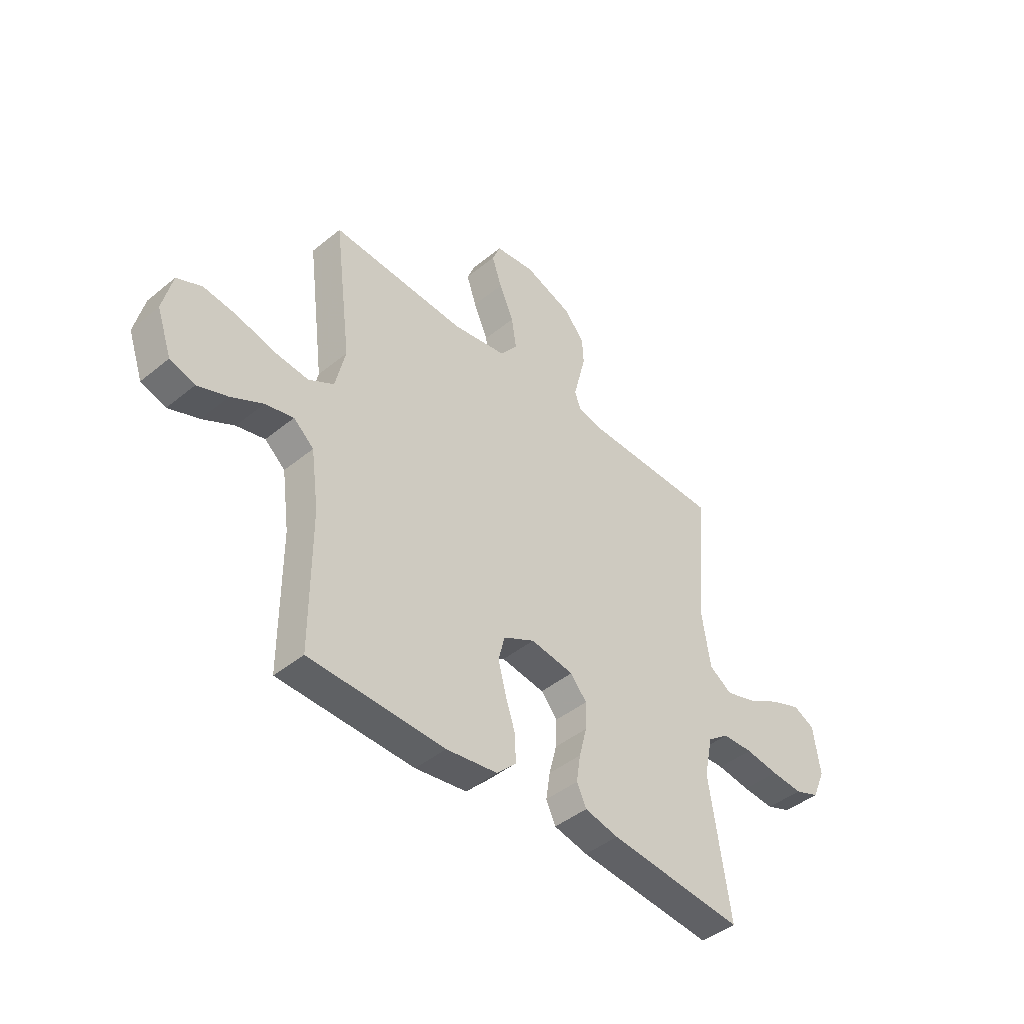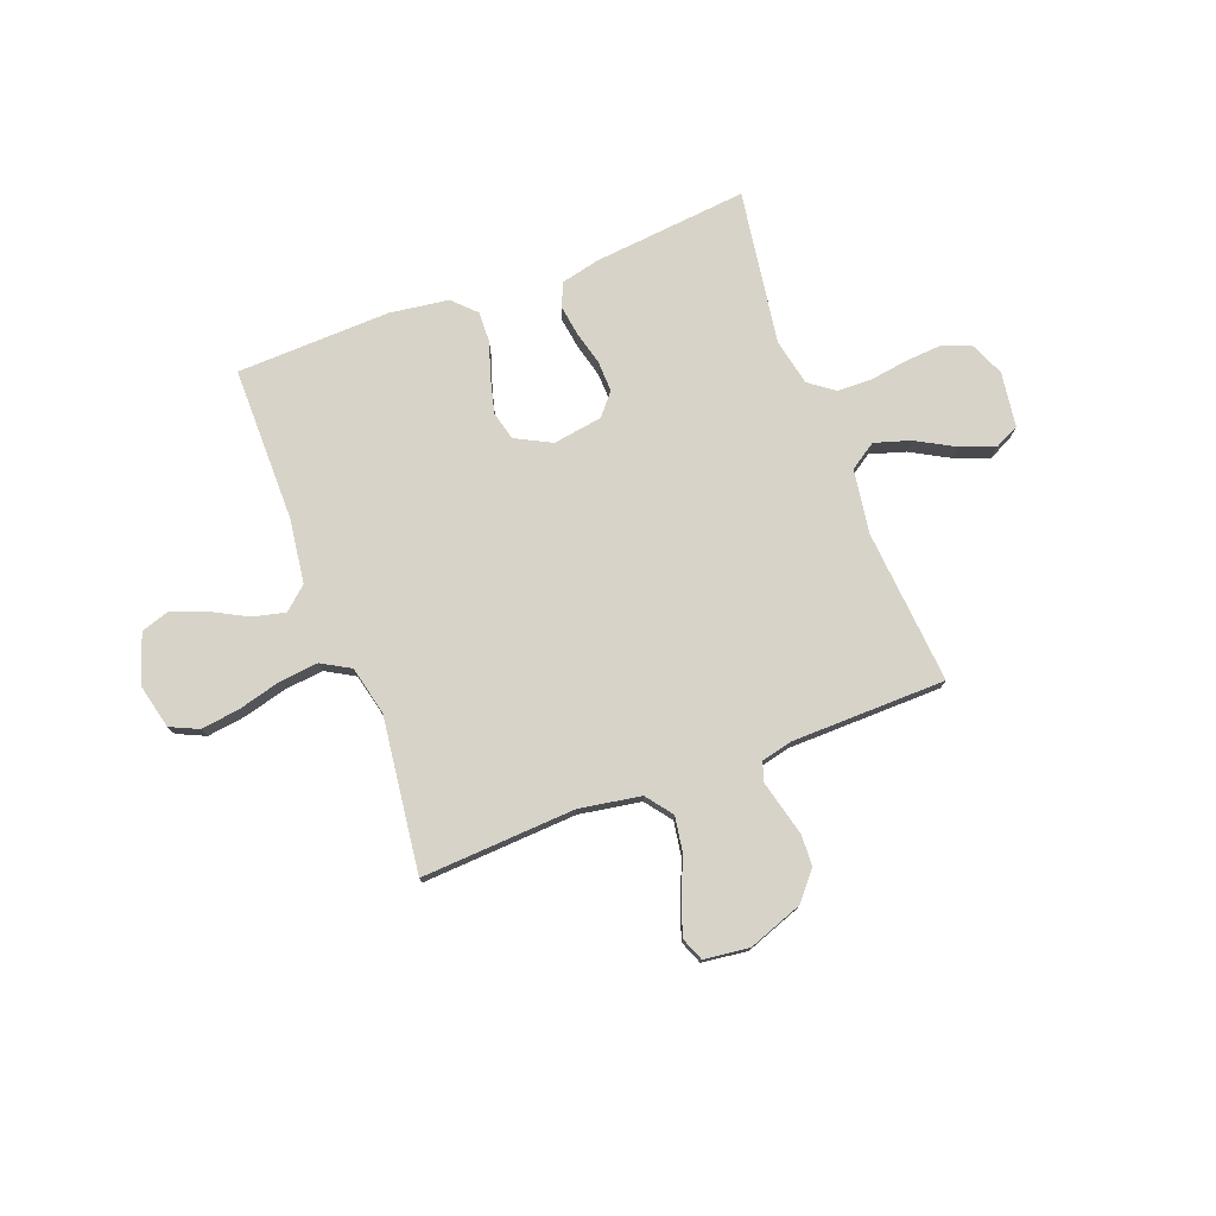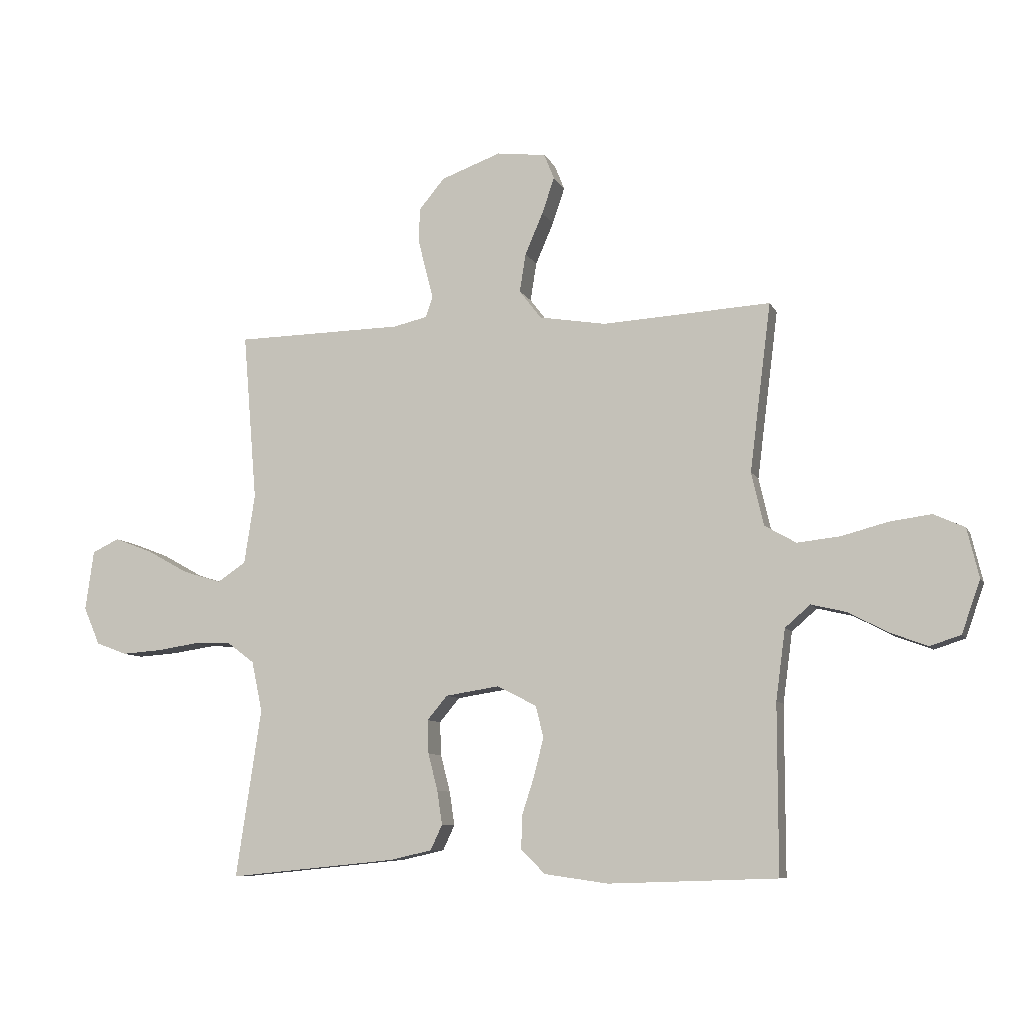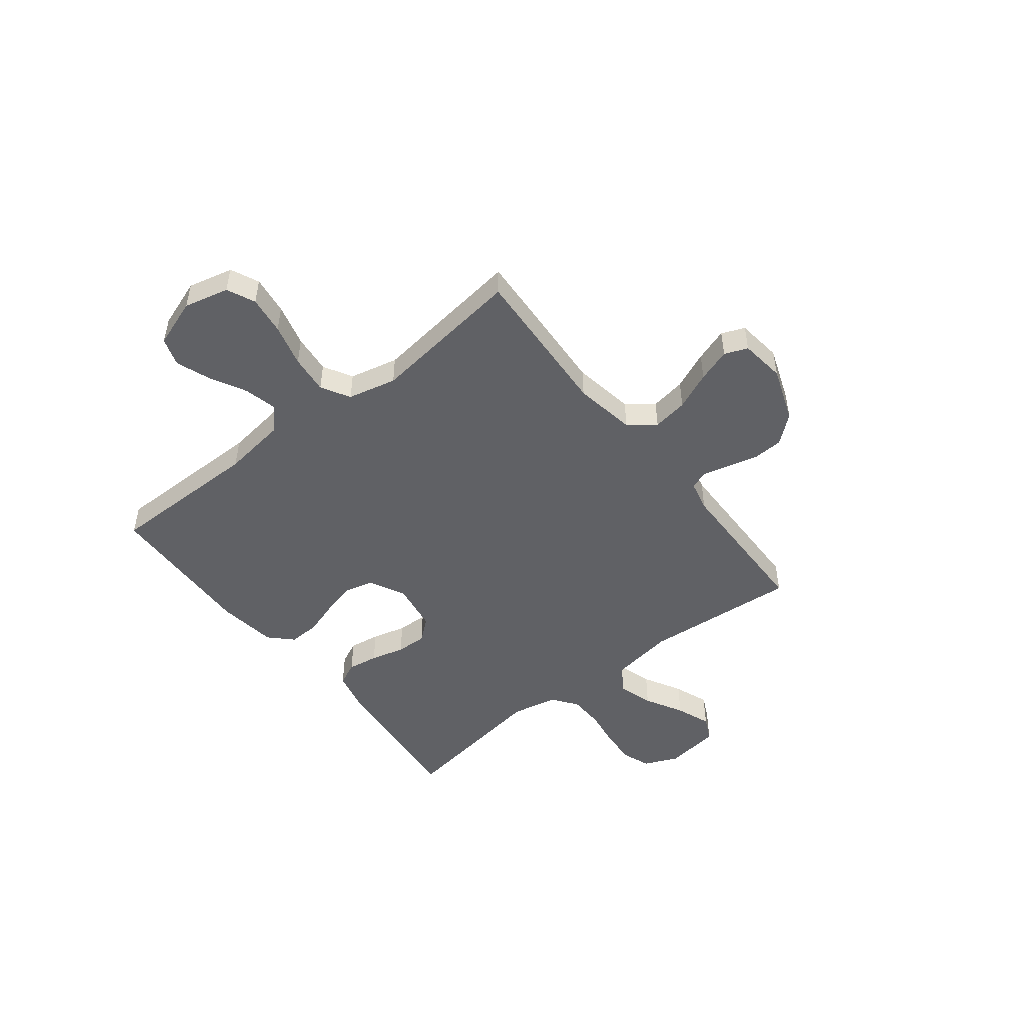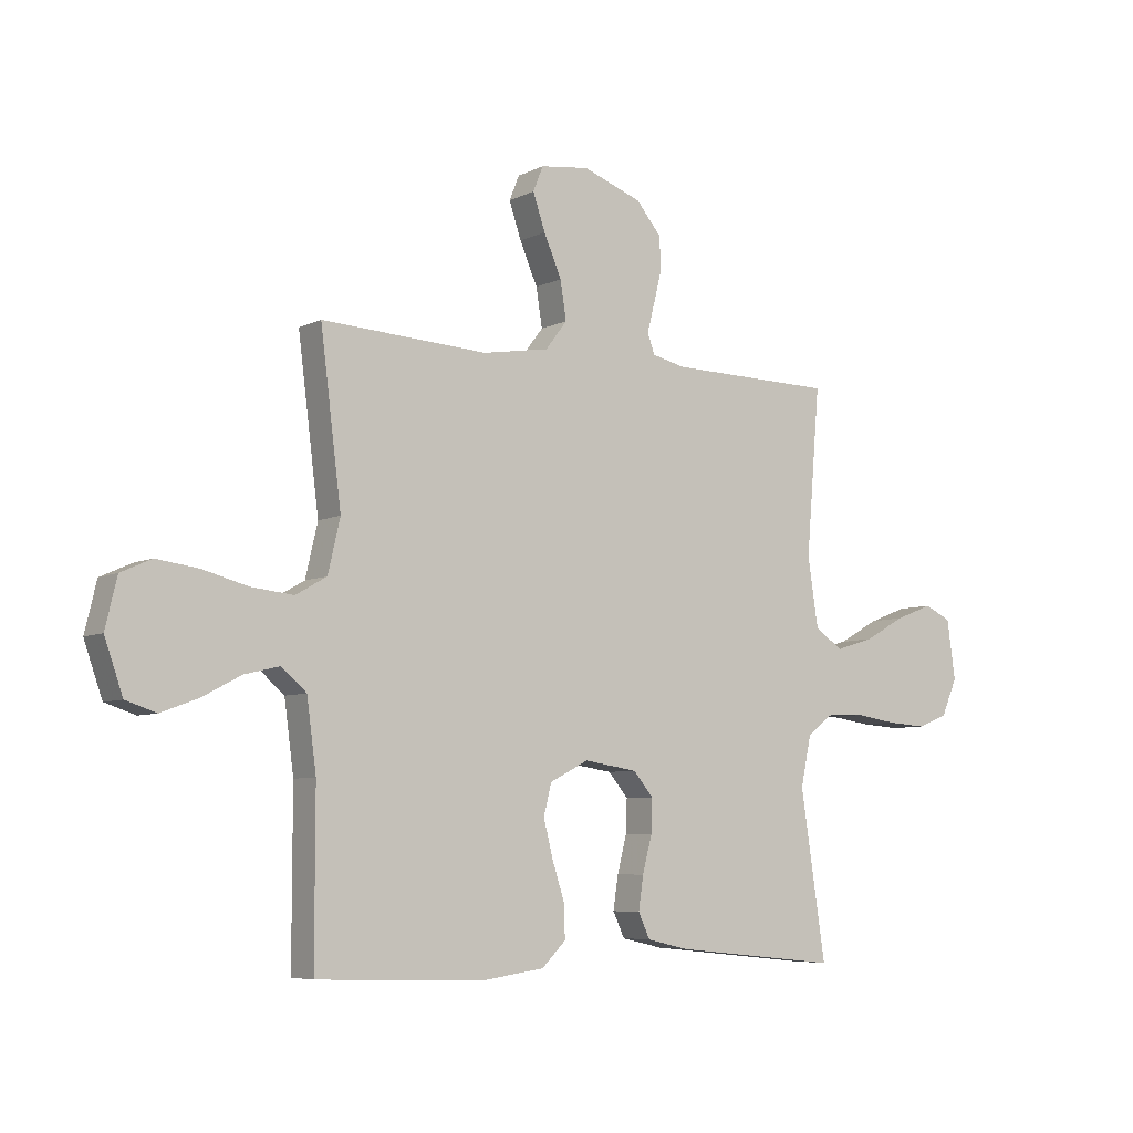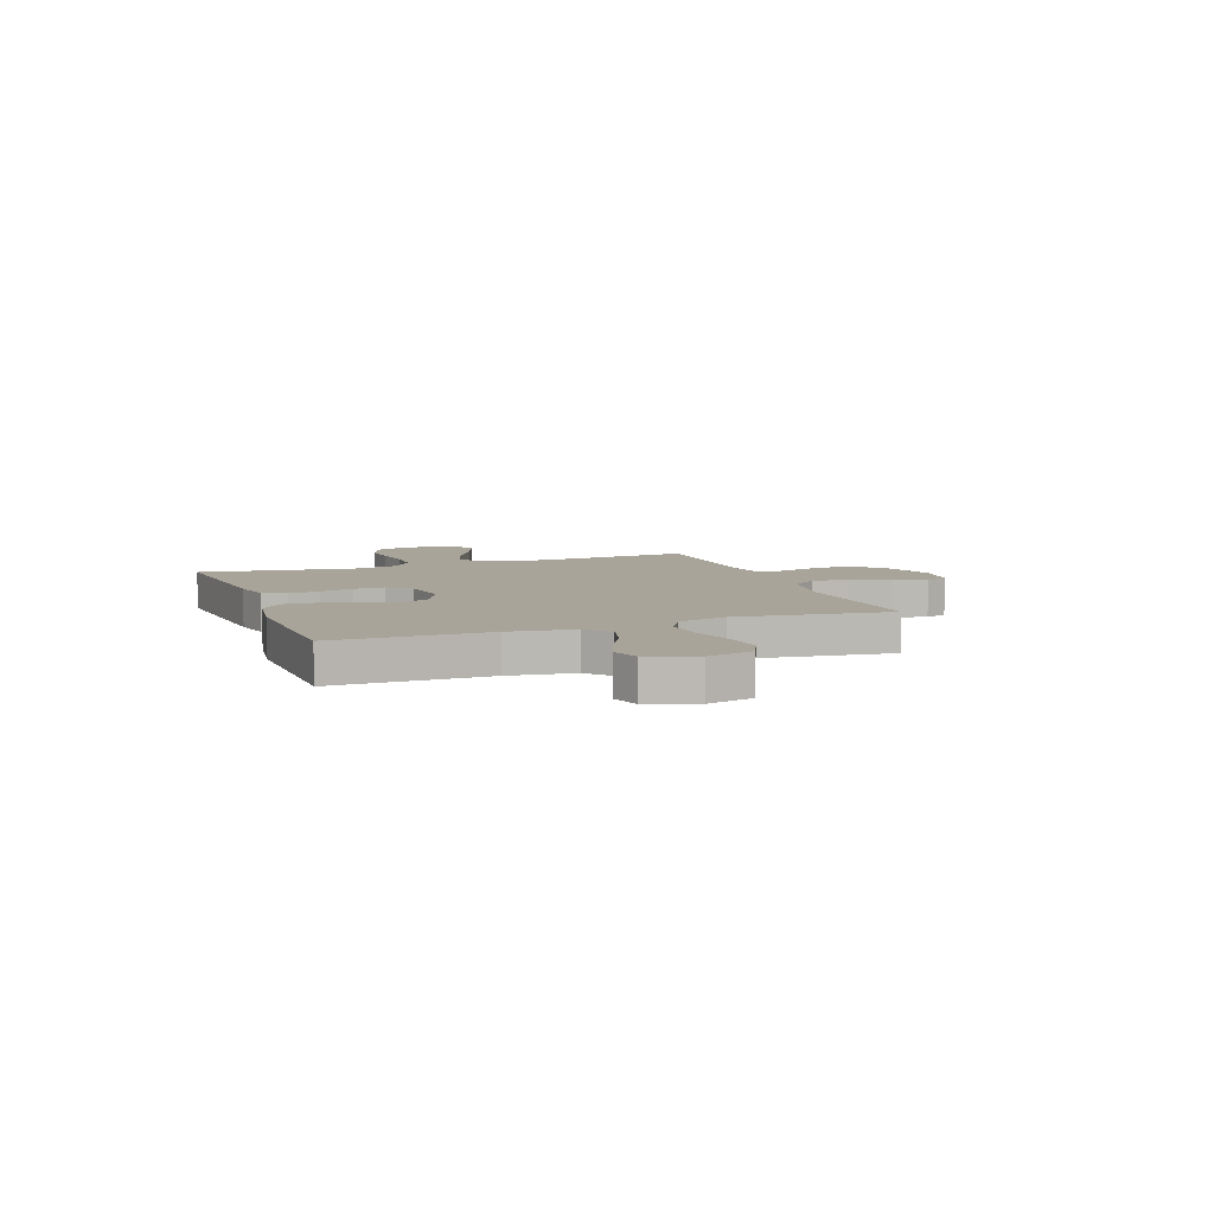
<metadata>
{"format":"obj","ext":"obj","renderer":"f3d","projection":"perspective","resolution":1024,"background":"white","views":[{"elev":-43.8,"azim":-46.1,"up":"+Z"},{"elev":76.6,"azim":-20.7,"up":"+Y"},{"elev":-8.4,"azim":-163.1,"up":"+Z"},{"elev":-49.2,"azim":-51.9,"up":"+Y"},{"elev":-6.5,"azim":-35.1,"up":"+Z"},{"elev":7.3,"azim":-110.2,"up":"+Y"}]}
</metadata>
<code>
v -0.5 0.07 -0.5
v -0.5 0.07 -0.2
v -0.517 0.07 -0.074
v -0.562 0.07 -0.035
v -0.625 0.07 -0.05
v -0.695 0.07 -0.087
v -0.762 0.07 -0.112
v -0.817 0.07 -0.094
v -0.85 0.07 0
v -0.829 0.07 0.088
v -0.774 0.07 0.113
v -0.699 0.07 0.103
v -0.616 0.07 0.081
v -0.54 0.07 0.073
v -0.484 0.07 0.105
v -0.462 0.07 0.2
v -0.5 0.07 0.5
v -0.2 0.07 0.483
v -0.08 0.07 0.503
v -0.041 0.07 0.554
v -0.052 0.07 0.623
v -0.084 0.07 0.697
v -0.106 0.07 0.762
v -0.088 0.07 0.807
v 0 0.07 0.818
v 0.107 0.07 0.779
v 0.152 0.07 0.725
v 0.155 0.07 0.666
v 0.14 0.07 0.606
v 0.127 0.07 0.555
v 0.14 0.07 0.519
v 0.2 0.07 0.505
v 0.5 0.07 0.5
v 0.475 0.07 0.2
v 0.494 0.07 0.076
v 0.545 0.07 0.042
v 0.614 0.07 0.063
v 0.688 0.07 0.104
v 0.756 0.07 0.13
v 0.804 0.07 0.107
v 0.819 0.07 0
v 0.79 0.07 -0.067
v 0.735 0.07 -0.088
v 0.664 0.07 -0.083
v 0.59 0.07 -0.072
v 0.522 0.07 -0.074
v 0.474 0.07 -0.11
v 0.455 0.07 -0.2
v 0.5 0.07 -0.5
v 0.2 0.07 -0.47
v 0.125 0.07 -0.453
v 0.104 0.07 -0.408
v 0.113 0.07 -0.348
v 0.13 0.07 -0.282
v 0.132 0.07 -0.222
v 0.096 0.07 -0.179
v 0 0.07 -0.164
v -0.07 0.07 -0.2
v -0.084 0.07 -0.256
v -0.067 0.07 -0.323
v -0.045 0.07 -0.391
v -0.043 0.07 -0.451
v -0.086 0.07 -0.494
v -0.2 0.07 -0.51
v -0.5 0 -0.5
v -0.5 0 -0.2
v -0.517 0 -0.074
v -0.562 0 -0.035
v -0.625 0 -0.05
v -0.695 0 -0.087
v -0.762 0 -0.112
v -0.817 0 -0.094
v -0.85 0 0
v -0.829 0 0.088
v -0.774 0 0.113
v -0.699 0 0.103
v -0.616 0 0.081
v -0.54 0 0.073
v -0.484 0 0.105
v -0.462 0 0.2
v -0.5 0 0.5
v -0.2 0 0.483
v -0.08 0 0.503
v -0.041 0 0.554
v -0.052 0 0.623
v -0.084 0 0.697
v -0.106 0 0.762
v -0.088 0 0.807
v 0 0 0.818
v 0.107 0 0.779
v 0.152 0 0.725
v 0.155 0 0.666
v 0.14 0 0.606
v 0.127 0 0.555
v 0.14 0 0.519
v 0.2 0 0.505
v 0.5 0 0.5
v 0.475 0 0.2
v 0.494 0 0.076
v 0.545 0 0.042
v 0.614 0 0.063
v 0.688 0 0.104
v 0.756 0 0.13
v 0.804 0 0.107
v 0.819 0 0
v 0.79 0 -0.067
v 0.735 0 -0.088
v 0.664 0 -0.083
v 0.59 0 -0.072
v 0.522 0 -0.074
v 0.474 0 -0.11
v 0.455 0 -0.2
v 0.5 0 -0.5
v 0.2 0 -0.47
v 0.125 0 -0.453
v 0.104 0 -0.408
v 0.113 0 -0.348
v 0.13 0 -0.282
v 0.132 0 -0.222
v 0.096 0 -0.179
v 0 0 -0.164
v -0.07 0 -0.2
v -0.084 0 -0.256
v -0.067 0 -0.323
v -0.045 0 -0.391
v -0.043 0 -0.451
v -0.086 0 -0.494
v -0.2 0 -0.51
f 64 1 2
f 63 64 2
f 62 63 2
f 61 62 2
f 60 61 2
f 59 60 2 3
f 58 59 3 4
f 57 58 4
f 56 57 4
f 52 53 54
f 51 52 54
f 50 51 54
f 49 50 54
f 48 49 54
f 47 48 54 55
f 46 47 55 56
f 43 44 45
f 42 43 45
f 41 42 45
f 40 41 45
f 39 40 45
f 38 39 45
f 37 38 45
f 36 37 45 46
f 46 56 4
f 36 46 4
f 35 36 4
f 32 33 34
f 34 35 4
f 32 34 4
f 31 32 4
f 28 29 30
f 27 28 30
f 26 27 30
f 25 26 30
f 24 25 30
f 23 24 30
f 22 23 30
f 21 22 30
f 20 21 30 31
f 16 17 18
f 15 16 18 19
f 11 12 13
f 10 11 13
f 9 10 13
f 8 9 13
f 7 8 13
f 6 7 13
f 5 6 13
f 5 13 14
f 4 5 14 15
f 19 20 31
f 4 15 19 31
f 66 65 128
f 66 128 127
f 66 127 126
f 66 126 125
f 66 125 124
f 67 66 124 123
f 68 67 123 122
f 68 122 121
f 68 121 120
f 118 117 116
f 118 116 115
f 118 115 114
f 118 114 113
f 118 113 112
f 119 118 112 111
f 120 119 111 110
f 109 108 107
f 109 107 106
f 109 106 105
f 109 105 104
f 109 104 103
f 109 103 102
f 109 102 101
f 110 109 101 100
f 68 120 110
f 68 110 100
f 68 100 99
f 98 97 96
f 68 99 98
f 68 98 96
f 68 96 95
f 94 93 92
f 94 92 91
f 94 91 90
f 94 90 89
f 94 89 88
f 94 88 87
f 94 87 86
f 94 86 85
f 95 94 85 84
f 82 81 80
f 83 82 80 79
f 77 76 75
f 77 75 74
f 77 74 73
f 77 73 72
f 77 72 71
f 77 71 70
f 77 70 69
f 78 77 69
f 79 78 69 68
f 95 84 83
f 95 83 79 68
f 1 65 66 2
f 2 66 67 3
f 3 67 68 4
f 4 68 69 5
f 5 69 70 6
f 6 70 71 7
f 7 71 72 8
f 8 72 73 9
f 9 73 74 10
f 10 74 75 11
f 11 75 76 12
f 12 76 77 13
f 13 77 78 14
f 14 78 79 15
f 15 79 80 16
f 16 80 81 17
f 17 81 82 18
f 18 82 83 19
f 19 83 84 20
f 20 84 85 21
f 21 85 86 22
f 22 86 87 23
f 23 87 88 24
f 24 88 89 25
f 25 89 90 26
f 26 90 91 27
f 27 91 92 28
f 28 92 93 29
f 29 93 94 30
f 30 94 95 31
f 31 95 96 32
f 32 96 97 33
f 33 97 98 34
f 34 98 99 35
f 35 99 100 36
f 36 100 101 37
f 37 101 102 38
f 38 102 103 39
f 39 103 104 40
f 40 104 105 41
f 41 105 106 42
f 42 106 107 43
f 43 107 108 44
f 44 108 109 45
f 45 109 110 46
f 46 110 111 47
f 47 111 112 48
f 48 112 113 49
f 49 113 114 50
f 50 114 115 51
f 51 115 116 52
f 52 116 117 53
f 53 117 118 54
f 54 118 119 55
f 55 119 120 56
f 56 120 121 57
f 57 121 122 58
f 58 122 123 59
f 59 123 124 60
f 60 124 125 61
f 61 125 126 62
f 62 126 127 63
f 63 127 128 64
f 64 128 65 1

</code>
